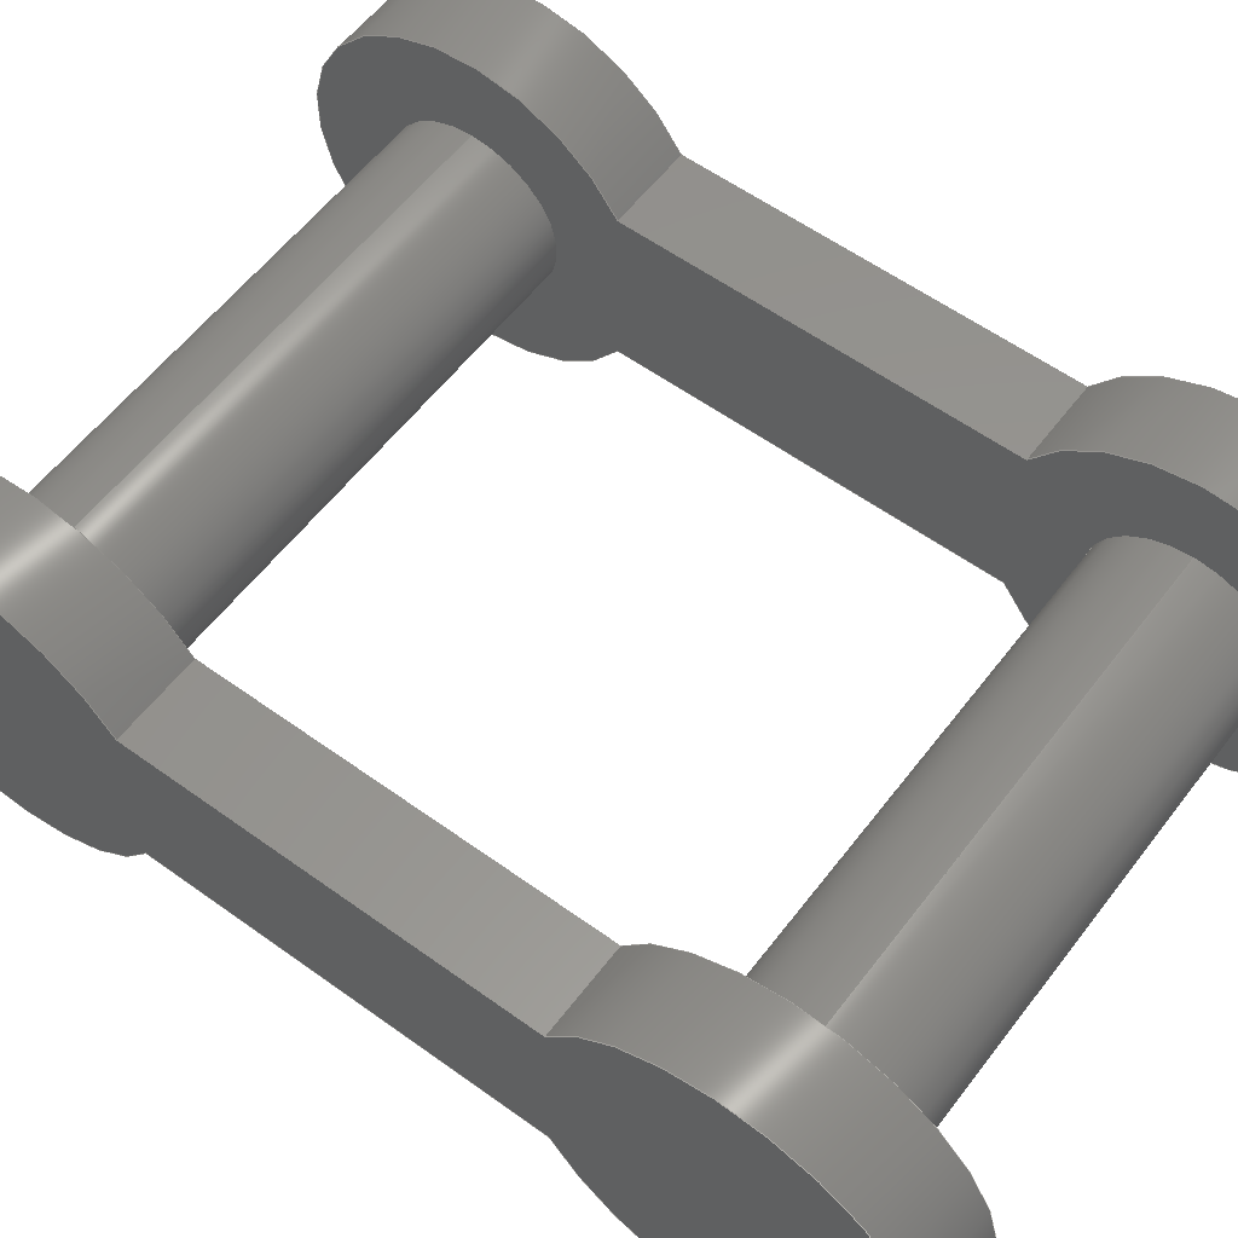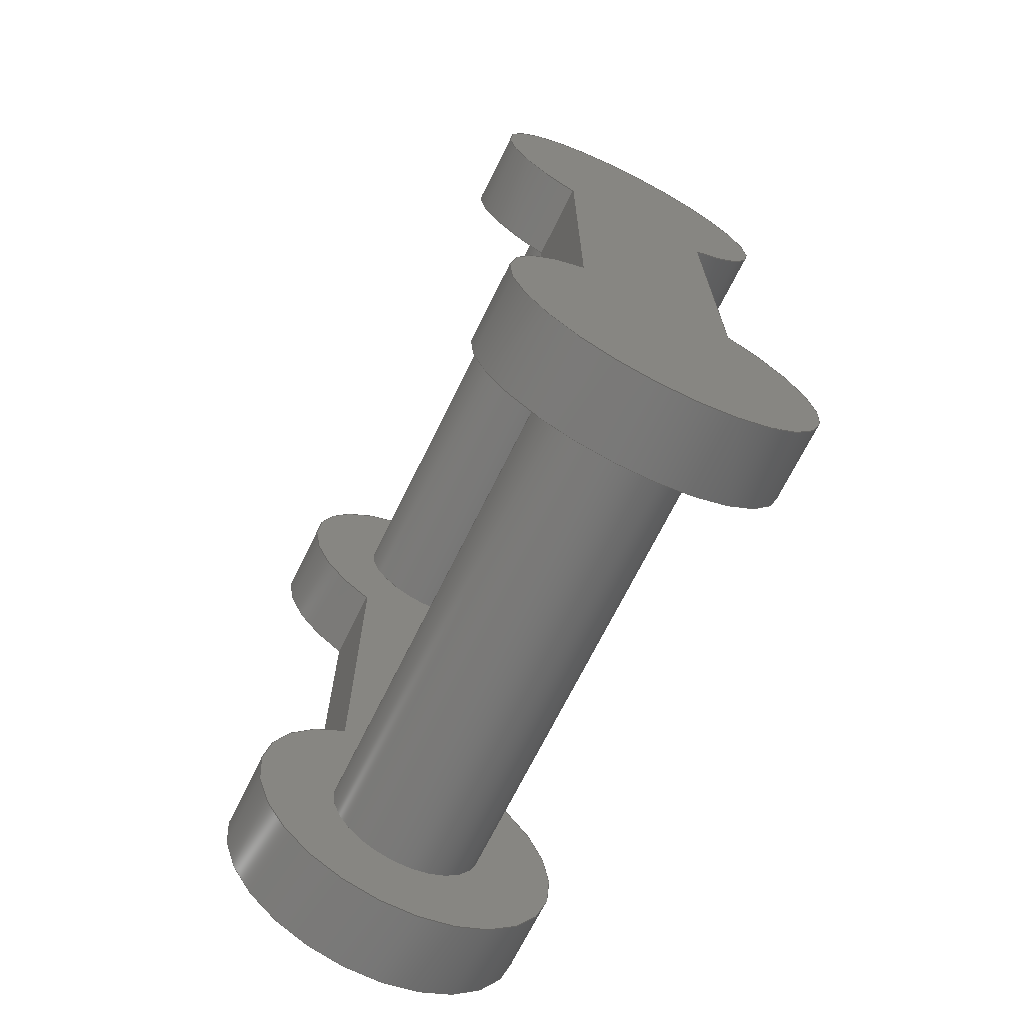
<metadata>
{"format":"step","ext":"step","renderer":"f3d","projection":"perspective","resolution":1024,"background":"white","views":[{"elev":57.6,"azim":-53.1,"up":"+Z"},{"elev":-69.5,"azim":63.8,"up":"+Y"}]}
</metadata>
<code>
ISO-10303-21;
DATA;
#1=MECHANICAL_DESIGN_GEOMETRIC_PRESENTATION_REPRESENTATION('',(#4),#408);
#2=SHAPE_REPRESENTATION_RELATIONSHIP('SRR','None',#415,#3);
#3=ADVANCED_BREP_SHAPE_REPRESENTATION('',(#5),#407);
#4=STYLED_ITEM('',(#424),#5);
#5=MANIFOLD_SOLID_BREP('Body1',#228);
#6=FACE_BOUND('',#47,.T.);
#7=FACE_BOUND('',#48,.T.);
#8=FACE_BOUND('',#57,.T.);
#9=FACE_BOUND('',#58,.T.);
#10=CIRCLE('',#244,0.1);
#11=CIRCLE('',#245,0.1);
#12=CIRCLE('',#248,0.1);
#13=CIRCLE('',#249,0.1);
#14=CIRCLE('',#251,0.05);
#15=CIRCLE('',#252,0.05);
#16=CIRCLE('',#254,0.05);
#17=CIRCLE('',#256,0.05);
#18=CIRCLE('',#260,0.1);
#19=CIRCLE('',#261,0.1);
#20=CIRCLE('',#264,0.1);
#21=CIRCLE('',#265,0.1);
#22=CYLINDRICAL_SURFACE('',#243,0.1);
#23=CYLINDRICAL_SURFACE('',#247,0.1);
#24=CYLINDRICAL_SURFACE('',#253,0.05);
#25=CYLINDRICAL_SURFACE('',#255,0.05);
#26=CYLINDRICAL_SURFACE('',#259,0.1);
#27=CYLINDRICAL_SURFACE('',#263,0.1);
#28=FACE_OUTER_BOUND('',#42,.T.);
#29=FACE_OUTER_BOUND('',#43,.T.);
#30=FACE_OUTER_BOUND('',#44,.T.);
#31=FACE_OUTER_BOUND('',#45,.T.);
#32=FACE_OUTER_BOUND('',#46,.T.);
#33=FACE_OUTER_BOUND('',#49,.T.);
#34=FACE_OUTER_BOUND('',#50,.T.);
#35=FACE_OUTER_BOUND('',#51,.T.);
#36=FACE_OUTER_BOUND('',#52,.T.);
#37=FACE_OUTER_BOUND('',#53,.T.);
#38=FACE_OUTER_BOUND('',#54,.T.);
#39=FACE_OUTER_BOUND('',#55,.T.);
#40=FACE_OUTER_BOUND('',#56,.T.);
#41=FACE_OUTER_BOUND('',#59,.T.);
#42=EDGE_LOOP('',(#146,#147,#148,#149));
#43=EDGE_LOOP('',(#150,#151,#152,#153));
#44=EDGE_LOOP('',(#154,#155,#156,#157));
#45=EDGE_LOOP('',(#158,#159,#160,#161));
#46=EDGE_LOOP('',(#162,#163,#164,#165));
#47=EDGE_LOOP('',(#166));
#48=EDGE_LOOP('',(#167));
#49=EDGE_LOOP('',(#168,#169,#170,#171));
#50=EDGE_LOOP('',(#172,#173,#174,#175));
#51=EDGE_LOOP('',(#176,#177,#178,#179));
#52=EDGE_LOOP('',(#180,#181,#182,#183));
#53=EDGE_LOOP('',(#184,#185,#186,#187));
#54=EDGE_LOOP('',(#188,#189,#190,#191));
#55=EDGE_LOOP('',(#192,#193,#194,#195));
#56=EDGE_LOOP('',(#196,#197,#198,#199));
#57=EDGE_LOOP('',(#200));
#58=EDGE_LOOP('',(#201));
#59=EDGE_LOOP('',(#202,#203,#204,#205));
#60=LINE('',#344,#78);
#61=LINE('',#346,#79);
#62=LINE('',#348,#80);
#63=LINE('',#349,#81);
#64=LINE('',#355,#82);
#65=LINE('',#358,#83);
#66=LINE('',#360,#84);
#67=LINE('',#361,#85);
#68=LINE('',#372,#86);
#69=LINE('',#376,#87);
#70=LINE('',#382,#88);
#71=LINE('',#384,#89);
#72=LINE('',#386,#90);
#73=LINE('',#387,#91);
#74=LINE('',#393,#92);
#75=LINE('',#396,#93);
#76=LINE('',#398,#94);
#77=LINE('',#399,#95);
#78=VECTOR('',#272,1);
#79=VECTOR('',#273,1);
#80=VECTOR('',#274,1);
#81=VECTOR('',#275,1);
#82=VECTOR('',#282,1);
#83=VECTOR('',#285,1);
#84=VECTOR('',#286,1);
#85=VECTOR('',#287,1);
#86=VECTOR('',#302,0.05);
#87=VECTOR('',#307,0.05);
#88=VECTOR('',#314,1);
#89=VECTOR('',#315,1);
#90=VECTOR('',#316,1);
#91=VECTOR('',#317,1);
#92=VECTOR('',#324,1);
#93=VECTOR('',#327,1);
#94=VECTOR('',#328,1);
#95=VECTOR('',#329,1);
#96=VERTEX_POINT('',#342);
#97=VERTEX_POINT('',#343);
#98=VERTEX_POINT('',#345);
#99=VERTEX_POINT('',#347);
#100=VERTEX_POINT('',#351);
#101=VERTEX_POINT('',#353);
#102=VERTEX_POINT('',#357);
#103=VERTEX_POINT('',#359);
#104=VERTEX_POINT('',#366);
#105=VERTEX_POINT('',#368);
#106=VERTEX_POINT('',#371);
#107=VERTEX_POINT('',#375);
#108=VERTEX_POINT('',#380);
#109=VERTEX_POINT('',#381);
#110=VERTEX_POINT('',#383);
#111=VERTEX_POINT('',#385);
#112=VERTEX_POINT('',#389);
#113=VERTEX_POINT('',#391);
#114=VERTEX_POINT('',#395);
#115=VERTEX_POINT('',#397);
#116=EDGE_CURVE('',#96,#97,#60,.T.);
#117=EDGE_CURVE('',#97,#98,#61,.T.);
#118=EDGE_CURVE('',#99,#98,#62,.T.);
#119=EDGE_CURVE('',#96,#99,#63,.T.);
#120=EDGE_CURVE('',#96,#100,#10,.T.);
#121=EDGE_CURVE('',#101,#99,#11,.T.);
#122=EDGE_CURVE('',#100,#101,#64,.T.);
#123=EDGE_CURVE('',#102,#100,#65,.T.);
#124=EDGE_CURVE('',#103,#101,#66,.T.);
#125=EDGE_CURVE('',#102,#103,#67,.T.);
#126=EDGE_CURVE('',#102,#97,#12,.T.);
#127=EDGE_CURVE('',#98,#103,#13,.T.);
#128=EDGE_CURVE('',#104,#104,#14,.T.);
#129=EDGE_CURVE('',#105,#105,#15,.T.);
#130=EDGE_CURVE('',#104,#106,#68,.T.);
#131=EDGE_CURVE('',#106,#106,#16,.T.);
#132=EDGE_CURVE('',#105,#107,#69,.T.);
#133=EDGE_CURVE('',#107,#107,#17,.T.);
#134=EDGE_CURVE('',#108,#109,#70,.T.);
#135=EDGE_CURVE('',#109,#110,#71,.T.);
#136=EDGE_CURVE('',#111,#110,#72,.T.);
#137=EDGE_CURVE('',#108,#111,#73,.T.);
#138=EDGE_CURVE('',#112,#108,#18,.T.);
#139=EDGE_CURVE('',#113,#111,#19,.T.);
#140=EDGE_CURVE('',#112,#113,#74,.T.);
#141=EDGE_CURVE('',#114,#112,#75,.T.);
#142=EDGE_CURVE('',#115,#113,#76,.T.);
#143=EDGE_CURVE('',#114,#115,#77,.T.);
#144=EDGE_CURVE('',#109,#114,#20,.T.);
#145=EDGE_CURVE('',#110,#115,#21,.T.);
#146=ORIENTED_EDGE('',*,*,#116,.T.);
#147=ORIENTED_EDGE('',*,*,#117,.T.);
#148=ORIENTED_EDGE('',*,*,#118,.F.);
#149=ORIENTED_EDGE('',*,*,#119,.F.);
#150=ORIENTED_EDGE('',*,*,#120,.F.);
#151=ORIENTED_EDGE('',*,*,#119,.T.);
#152=ORIENTED_EDGE('',*,*,#121,.F.);
#153=ORIENTED_EDGE('',*,*,#122,.F.);
#154=ORIENTED_EDGE('',*,*,#123,.T.);
#155=ORIENTED_EDGE('',*,*,#122,.T.);
#156=ORIENTED_EDGE('',*,*,#124,.F.);
#157=ORIENTED_EDGE('',*,*,#125,.F.);
#158=ORIENTED_EDGE('',*,*,#126,.F.);
#159=ORIENTED_EDGE('',*,*,#125,.T.);
#160=ORIENTED_EDGE('',*,*,#127,.F.);
#161=ORIENTED_EDGE('',*,*,#117,.F.);
#162=ORIENTED_EDGE('',*,*,#127,.T.);
#163=ORIENTED_EDGE('',*,*,#124,.T.);
#164=ORIENTED_EDGE('',*,*,#121,.T.);
#165=ORIENTED_EDGE('',*,*,#118,.T.);
#166=ORIENTED_EDGE('',*,*,#128,.F.);
#167=ORIENTED_EDGE('',*,*,#129,.F.);
#168=ORIENTED_EDGE('',*,*,#128,.T.);
#169=ORIENTED_EDGE('',*,*,#130,.T.);
#170=ORIENTED_EDGE('',*,*,#131,.F.);
#171=ORIENTED_EDGE('',*,*,#130,.F.);
#172=ORIENTED_EDGE('',*,*,#129,.T.);
#173=ORIENTED_EDGE('',*,*,#132,.T.);
#174=ORIENTED_EDGE('',*,*,#133,.F.);
#175=ORIENTED_EDGE('',*,*,#132,.F.);
#176=ORIENTED_EDGE('',*,*,#126,.T.);
#177=ORIENTED_EDGE('',*,*,#116,.F.);
#178=ORIENTED_EDGE('',*,*,#120,.T.);
#179=ORIENTED_EDGE('',*,*,#123,.F.);
#180=ORIENTED_EDGE('',*,*,#134,.T.);
#181=ORIENTED_EDGE('',*,*,#135,.T.);
#182=ORIENTED_EDGE('',*,*,#136,.F.);
#183=ORIENTED_EDGE('',*,*,#137,.F.);
#184=ORIENTED_EDGE('',*,*,#138,.T.);
#185=ORIENTED_EDGE('',*,*,#137,.T.);
#186=ORIENTED_EDGE('',*,*,#139,.F.);
#187=ORIENTED_EDGE('',*,*,#140,.F.);
#188=ORIENTED_EDGE('',*,*,#141,.T.);
#189=ORIENTED_EDGE('',*,*,#140,.T.);
#190=ORIENTED_EDGE('',*,*,#142,.F.);
#191=ORIENTED_EDGE('',*,*,#143,.F.);
#192=ORIENTED_EDGE('',*,*,#144,.T.);
#193=ORIENTED_EDGE('',*,*,#143,.T.);
#194=ORIENTED_EDGE('',*,*,#145,.F.);
#195=ORIENTED_EDGE('',*,*,#135,.F.);
#196=ORIENTED_EDGE('',*,*,#145,.T.);
#197=ORIENTED_EDGE('',*,*,#142,.T.);
#198=ORIENTED_EDGE('',*,*,#139,.T.);
#199=ORIENTED_EDGE('',*,*,#136,.T.);
#200=ORIENTED_EDGE('',*,*,#133,.T.);
#201=ORIENTED_EDGE('',*,*,#131,.T.);
#202=ORIENTED_EDGE('',*,*,#144,.F.);
#203=ORIENTED_EDGE('',*,*,#134,.F.);
#204=ORIENTED_EDGE('',*,*,#138,.F.);
#205=ORIENTED_EDGE('',*,*,#141,.F.);
#206=PLANE('',#242);
#207=PLANE('',#246);
#208=PLANE('',#250);
#209=PLANE('',#257);
#210=PLANE('',#258);
#211=PLANE('',#262);
#212=PLANE('',#266);
#213=PLANE('',#267);
#214=ADVANCED_FACE('',(#28),#206,.T.);
#215=ADVANCED_FACE('',(#29),#22,.T.);
#216=ADVANCED_FACE('',(#30),#207,.T.);
#217=ADVANCED_FACE('',(#31),#23,.T.);
#218=ADVANCED_FACE('',(#32,#6,#7),#208,.F.);
#219=ADVANCED_FACE('',(#33),#24,.T.);
#220=ADVANCED_FACE('',(#34),#25,.T.);
#221=ADVANCED_FACE('',(#35),#209,.T.);
#222=ADVANCED_FACE('',(#36),#210,.T.);
#223=ADVANCED_FACE('',(#37),#26,.T.);
#224=ADVANCED_FACE('',(#38),#211,.T.);
#225=ADVANCED_FACE('',(#39),#27,.T.);
#226=ADVANCED_FACE('',(#40,#8,#9),#212,.T.);
#227=ADVANCED_FACE('',(#41),#213,.F.);
#228=CLOSED_SHELL('',(#214,#215,#216,#217,#218,#219,#220,#221,#222,#223,
#224,#225,#226,#227));
#229=DERIVED_UNIT_ELEMENT(#231,1);
#230=DERIVED_UNIT_ELEMENT(#410,3);
#231=(
MASS_UNIT()
NAMED_UNIT(*)
SI_UNIT(.KILO.,.GRAM.)
);
#232=DERIVED_UNIT((#229,#230));
#233=MEASURE_REPRESENTATION_ITEM('density measure',
POSITIVE_RATIO_MEASURE(7850),#232);
#234=PROPERTY_DEFINITION_REPRESENTATION(#239,#236);
#235=PROPERTY_DEFINITION_REPRESENTATION(#240,#237);
#236=REPRESENTATION('material name',(#238),#407);
#237=REPRESENTATION('density',(#233),#407);
#238=DESCRIPTIVE_REPRESENTATION_ITEM('Steel','Steel');
#239=PROPERTY_DEFINITION('material property','material name',#417);
#240=PROPERTY_DEFINITION('material property','density of part',#417);
#241=AXIS2_PLACEMENT_3D('placement',#340,#268,#269);
#242=AXIS2_PLACEMENT_3D('',#341,#270,#271);
#243=AXIS2_PLACEMENT_3D('',#350,#276,#277);
#244=AXIS2_PLACEMENT_3D('',#352,#278,#279);
#245=AXIS2_PLACEMENT_3D('',#354,#280,#281);
#246=AXIS2_PLACEMENT_3D('',#356,#283,#284);
#247=AXIS2_PLACEMENT_3D('',#362,#288,#289);
#248=AXIS2_PLACEMENT_3D('',#363,#290,#291);
#249=AXIS2_PLACEMENT_3D('',#364,#292,#293);
#250=AXIS2_PLACEMENT_3D('',#365,#294,#295);
#251=AXIS2_PLACEMENT_3D('',#367,#296,#297);
#252=AXIS2_PLACEMENT_3D('',#369,#298,#299);
#253=AXIS2_PLACEMENT_3D('',#370,#300,#301);
#254=AXIS2_PLACEMENT_3D('',#373,#303,#304);
#255=AXIS2_PLACEMENT_3D('',#374,#305,#306);
#256=AXIS2_PLACEMENT_3D('',#377,#308,#309);
#257=AXIS2_PLACEMENT_3D('',#378,#310,#311);
#258=AXIS2_PLACEMENT_3D('',#379,#312,#313);
#259=AXIS2_PLACEMENT_3D('',#388,#318,#319);
#260=AXIS2_PLACEMENT_3D('',#390,#320,#321);
#261=AXIS2_PLACEMENT_3D('',#392,#322,#323);
#262=AXIS2_PLACEMENT_3D('',#394,#325,#326);
#263=AXIS2_PLACEMENT_3D('',#400,#330,#331);
#264=AXIS2_PLACEMENT_3D('',#401,#332,#333);
#265=AXIS2_PLACEMENT_3D('',#402,#334,#335);
#266=AXIS2_PLACEMENT_3D('',#403,#336,#337);
#267=AXIS2_PLACEMENT_3D('',#404,#338,#339);
#268=DIRECTION('axis',(0,0,1));
#269=DIRECTION('refdir',(1,0,0));
#270=DIRECTION('center_axis',(0,0,-1));
#271=DIRECTION('ref_axis',(0,-1,0));
#272=DIRECTION('',(0,-1,0));
#273=DIRECTION('',(-1,0,0));
#274=DIRECTION('',(0,-1,0));
#275=DIRECTION('',(-1,0,0));
#276=DIRECTION('center_axis',(-1,0,0));
#277=DIRECTION('ref_axis',(0,1,3.469e-16));
#278=DIRECTION('center_axis',(1,0,0));
#279=DIRECTION('ref_axis',(0,-0.866,-0.5));
#280=DIRECTION('center_axis',(-1,0,0));
#281=DIRECTION('ref_axis',(0,-0.866,-0.5));
#282=DIRECTION('',(-1,0,0));
#283=DIRECTION('center_axis',(0,0,1));
#284=DIRECTION('ref_axis',(0,1,0));
#285=DIRECTION('',(0,1,0));
#286=DIRECTION('',(0,1,0));
#287=DIRECTION('',(-1,0,0));
#288=DIRECTION('center_axis',(-1,0,0));
#289=DIRECTION('ref_axis',(0,-1,-2.082e-16));
#290=DIRECTION('center_axis',(1,0,0));
#291=DIRECTION('ref_axis',(0,0.866,0.5));
#292=DIRECTION('center_axis',(-1,0,0));
#293=DIRECTION('ref_axis',(0,0.866,0.5));
#294=DIRECTION('center_axis',(1,0,0));
#295=DIRECTION('ref_axis',(0,0,-1));
#296=DIRECTION('center_axis',(-1,0,0));
#297=DIRECTION('ref_axis',(0,0,-1));
#298=DIRECTION('center_axis',(-1,0,0));
#299=DIRECTION('ref_axis',(0,0,-1));
#300=DIRECTION('center_axis',(1,0,0));
#301=DIRECTION('ref_axis',(0,0,-1));
#302=DIRECTION('',(-1,0,0));
#303=DIRECTION('center_axis',(-1,0,0));
#304=DIRECTION('ref_axis',(0,0,-1));
#305=DIRECTION('center_axis',(1,0,0));
#306=DIRECTION('ref_axis',(0,0,-1));
#307=DIRECTION('',(-1,0,0));
#308=DIRECTION('center_axis',(-1,0,0));
#309=DIRECTION('ref_axis',(0,0,-1));
#310=DIRECTION('center_axis',(1,0,0));
#311=DIRECTION('ref_axis',(0,0,-1));
#312=DIRECTION('center_axis',(0,0,-1));
#313=DIRECTION('ref_axis',(0,1,0));
#314=DIRECTION('',(0,1,0));
#315=DIRECTION('',(1,0,0));
#316=DIRECTION('',(0,1,0));
#317=DIRECTION('',(1,0,0));
#318=DIRECTION('center_axis',(1,0,0));
#319=DIRECTION('ref_axis',(0,-1,1.837e-16));
#320=DIRECTION('center_axis',(1,0,0));
#321=DIRECTION('ref_axis',(0,0,-1));
#322=DIRECTION('center_axis',(1,0,0));
#323=DIRECTION('ref_axis',(0,0,-1));
#324=DIRECTION('',(1,0,0));
#325=DIRECTION('center_axis',(0,0,1));
#326=DIRECTION('ref_axis',(0,-1,0));
#327=DIRECTION('',(0,-1,0));
#328=DIRECTION('',(0,-1,0));
#329=DIRECTION('',(1,0,0));
#330=DIRECTION('center_axis',(1,0,0));
#331=DIRECTION('ref_axis',(0,1,-6.123e-17));
#332=DIRECTION('center_axis',(1,0,0));
#333=DIRECTION('ref_axis',(0,0,-1));
#334=DIRECTION('center_axis',(1,0,0));
#335=DIRECTION('ref_axis',(0,0,-1));
#336=DIRECTION('center_axis',(1,0,0));
#337=DIRECTION('ref_axis',(0,0,-1));
#338=DIRECTION('center_axis',(1,0,0));
#339=DIRECTION('ref_axis',(0,0,-1));
#340=CARTESIAN_POINT('',(0,0,0));
#341=CARTESIAN_POINT('Origin',(0.4,0.3134,-0.05));
#342=CARTESIAN_POINT('',(0.4,0.3134,-0.05));
#343=CARTESIAN_POINT('',(0.4,0.0866,-0.05));
#344=CARTESIAN_POINT('',(0.4,0.3134,-0.05));
#345=CARTESIAN_POINT('',(0.35,0.0866,-0.05));
#346=CARTESIAN_POINT('',(0.4,0.0866,-0.05));
#347=CARTESIAN_POINT('',(0.35,0.3134,-0.05));
#348=CARTESIAN_POINT('',(0.35,0.3134,-0.05));
#349=CARTESIAN_POINT('',(0.4,0.3134,-0.05));
#350=CARTESIAN_POINT('Origin',(0.4,0.4,1.388e-17));
#351=CARTESIAN_POINT('',(0.4,0.3134,0.05));
#352=CARTESIAN_POINT('Origin',(0.4,0.4,1.388e-17));
#353=CARTESIAN_POINT('',(0.35,0.3134,0.05));
#354=CARTESIAN_POINT('Origin',(0.35,0.4,1.388e-17));
#355=CARTESIAN_POINT('',(0.4,0.3134,0.05));
#356=CARTESIAN_POINT('Origin',(0.4,0.0866,0.05));
#357=CARTESIAN_POINT('',(0.4,0.0866,0.05));
#358=CARTESIAN_POINT('',(0.4,0.0866,0.05));
#359=CARTESIAN_POINT('',(0.35,0.0866,0.05));
#360=CARTESIAN_POINT('',(0.35,0.0866,0.05));
#361=CARTESIAN_POINT('',(0.4,0.0866,0.05));
#362=CARTESIAN_POINT('Origin',(0.4,0,6.939e-18));
#363=CARTESIAN_POINT('Origin',(0.4,0,6.939e-18));
#364=CARTESIAN_POINT('Origin',(0.35,0,6.939e-18));
#365=CARTESIAN_POINT('Origin',(0.35,0.2,0));
#366=CARTESIAN_POINT('',(0.35,0.4,0.05));
#367=CARTESIAN_POINT('Origin',(0.35,0.4,0));
#368=CARTESIAN_POINT('',(0.35,0,0.05));
#369=CARTESIAN_POINT('Origin',(0.35,0,0));
#370=CARTESIAN_POINT('Origin',(0,0.4,0));
#371=CARTESIAN_POINT('',(0.05,0.4,0.05));
#372=CARTESIAN_POINT('',(0,0.4,0.05));
#373=CARTESIAN_POINT('Origin',(0.05,0.4,1.694e-21));
#374=CARTESIAN_POINT('Origin',(0,0,0));
#375=CARTESIAN_POINT('',(0.05,-6.123e-18,0.05));
#376=CARTESIAN_POINT('',(0,-6.123e-18,0.05));
#377=CARTESIAN_POINT('Origin',(0.05,0,0));
#378=CARTESIAN_POINT('Origin',(0.4,0,0));
#379=CARTESIAN_POINT('Origin',(0,0.0866,-0.05));
#380=CARTESIAN_POINT('',(0,0.0866,-0.05));
#381=CARTESIAN_POINT('',(0,0.3134,-0.05));
#382=CARTESIAN_POINT('',(0,0.0866,-0.05));
#383=CARTESIAN_POINT('',(0.05,0.3134,-0.05));
#384=CARTESIAN_POINT('',(0,0.3134,-0.05));
#385=CARTESIAN_POINT('',(0.05,0.0866,-0.05));
#386=CARTESIAN_POINT('',(0.05,0.0866,-0.05));
#387=CARTESIAN_POINT('',(0,0.0866,-0.05));
#388=CARTESIAN_POINT('Origin',(0,0,0));
#389=CARTESIAN_POINT('',(0,0.0866,0.05));
#390=CARTESIAN_POINT('Origin',(0,0,0));
#391=CARTESIAN_POINT('',(0.05,0.0866,0.05));
#392=CARTESIAN_POINT('Origin',(0.05,0,0));
#393=CARTESIAN_POINT('',(0,0.0866,0.05));
#394=CARTESIAN_POINT('Origin',(0,0.3134,0.05));
#395=CARTESIAN_POINT('',(0,0.3134,0.05));
#396=CARTESIAN_POINT('',(0,0.3134,0.05));
#397=CARTESIAN_POINT('',(0.05,0.3134,0.05));
#398=CARTESIAN_POINT('',(0.05,0.3134,0.05));
#399=CARTESIAN_POINT('',(0,0.3134,0.05));
#400=CARTESIAN_POINT('Origin',(0,0.4,1.479e-32));
#401=CARTESIAN_POINT('Origin',(0,0.4,1.479e-32));
#402=CARTESIAN_POINT('Origin',(0.05,0.4,1.479e-32));
#403=CARTESIAN_POINT('Origin',(0.05,0.2,0));
#404=CARTESIAN_POINT('Origin',(0,0.2,0));
#405=UNCERTAINTY_MEASURE_WITH_UNIT(LENGTH_MEASURE(0.001),#409,
'DISTANCE_ACCURACY_VALUE',
'Maximum model space distance between geometric entities at asserted c
onnectivities');
#406=UNCERTAINTY_MEASURE_WITH_UNIT(LENGTH_MEASURE(0.001),#409,
'DISTANCE_ACCURACY_VALUE',
'Maximum model space distance between geometric entities at asserted c
onnectivities');
#407=(
GEOMETRIC_REPRESENTATION_CONTEXT(3)
GLOBAL_UNCERTAINTY_ASSIGNED_CONTEXT((#405))
GLOBAL_UNIT_ASSIGNED_CONTEXT((#409,#411,#412))
REPRESENTATION_CONTEXT('','3D')
);
#408=(
GEOMETRIC_REPRESENTATION_CONTEXT(3)
GLOBAL_UNCERTAINTY_ASSIGNED_CONTEXT((#406))
GLOBAL_UNIT_ASSIGNED_CONTEXT((#409,#411,#412))
REPRESENTATION_CONTEXT('','3D')
);
#409=(
LENGTH_UNIT()
NAMED_UNIT(*)
SI_UNIT(.CENTI.,.METRE.)
);
#410=(
LENGTH_UNIT()
NAMED_UNIT(*)
SI_UNIT($,.METRE.)
);
#411=(
NAMED_UNIT(*)
PLANE_ANGLE_UNIT()
SI_UNIT($,.RADIAN.)
);
#412=(
NAMED_UNIT(*)
SI_UNIT($,.STERADIAN.)
SOLID_ANGLE_UNIT()
);
#413=SHAPE_DEFINITION_REPRESENTATION(#414,#415);
#414=PRODUCT_DEFINITION_SHAPE('',$,#417);
#415=SHAPE_REPRESENTATION('',(#241),#407);
#416=PRODUCT_DEFINITION_CONTEXT('part definition',#421,'design');
#417=PRODUCT_DEFINITION('14-LEAF-SPRING-LINK v1 (5)',
'14-LEAF-SPRING-LINK v1 (5)',#418,#416);
#418=PRODUCT_DEFINITION_FORMATION('',$,#423);
#419=PRODUCT_RELATED_PRODUCT_CATEGORY('14-LEAF-SPRING-LINK v1 (5)',
'14-LEAF-SPRING-LINK v1 (5)',(#423));
#420=APPLICATION_PROTOCOL_DEFINITION('international standard',
'automotive_design',2009,#421);
#421=APPLICATION_CONTEXT(
'Core Data for Automotive Mechanical Design Process');
#422=PRODUCT_CONTEXT('part definition',#421,'mechanical');
#423=PRODUCT('14-LEAF-SPRING-LINK v1 (5)','14-LEAF-SPRING-LINK v1 (5)',
$,(#422));
#424=PRESENTATION_STYLE_ASSIGNMENT((#425));
#425=SURFACE_STYLE_USAGE(.BOTH.,#426);
#426=SURFACE_SIDE_STYLE('',(#427));
#427=SURFACE_STYLE_FILL_AREA(#428);
#428=FILL_AREA_STYLE('Steel - Satin',(#429));
#429=FILL_AREA_STYLE_COLOUR('Steel - Satin',#430);
#430=COLOUR_RGB('Steel - Satin',0.6275,0.6275,0.6275);
ENDSEC;
END-ISO-10303-21;

</code>
